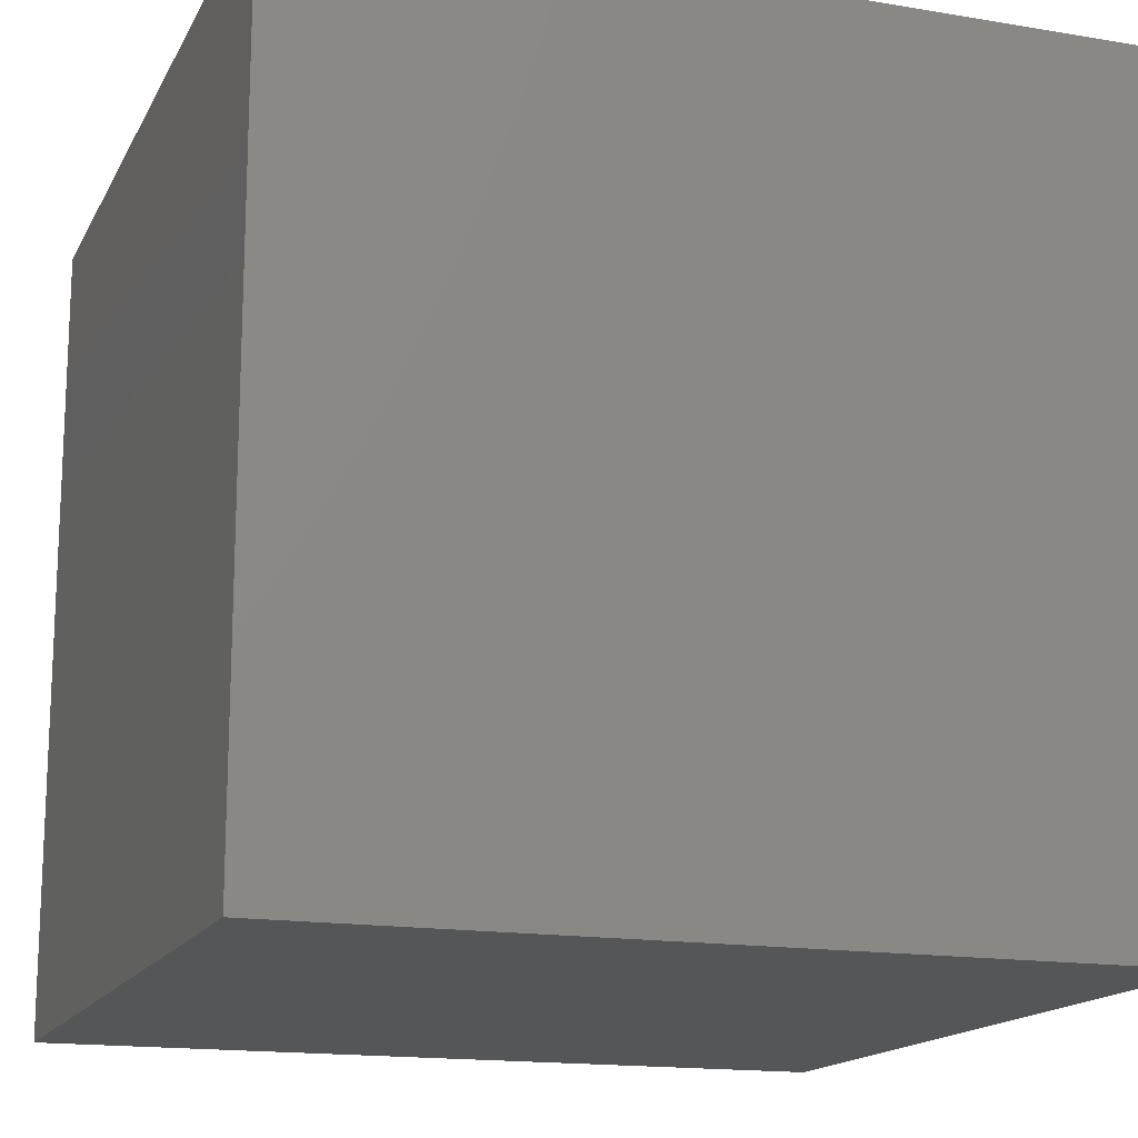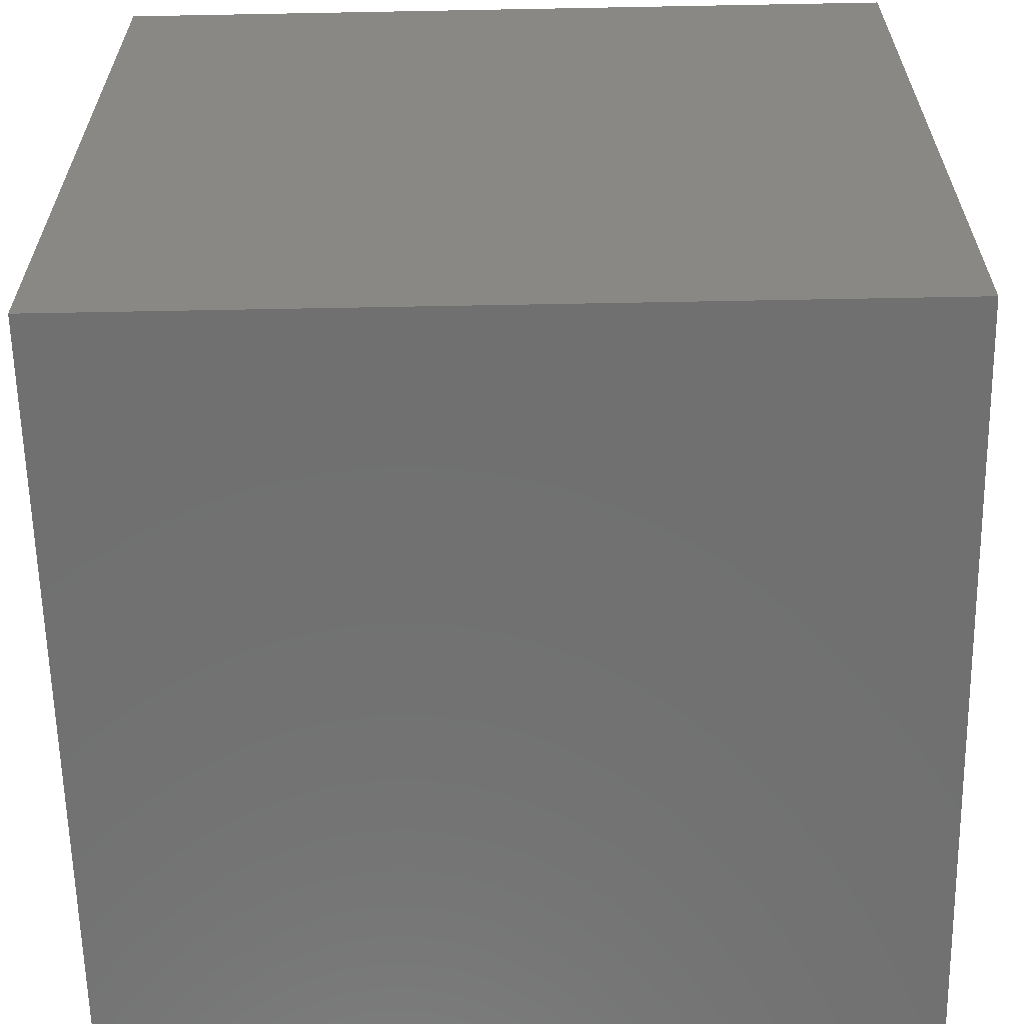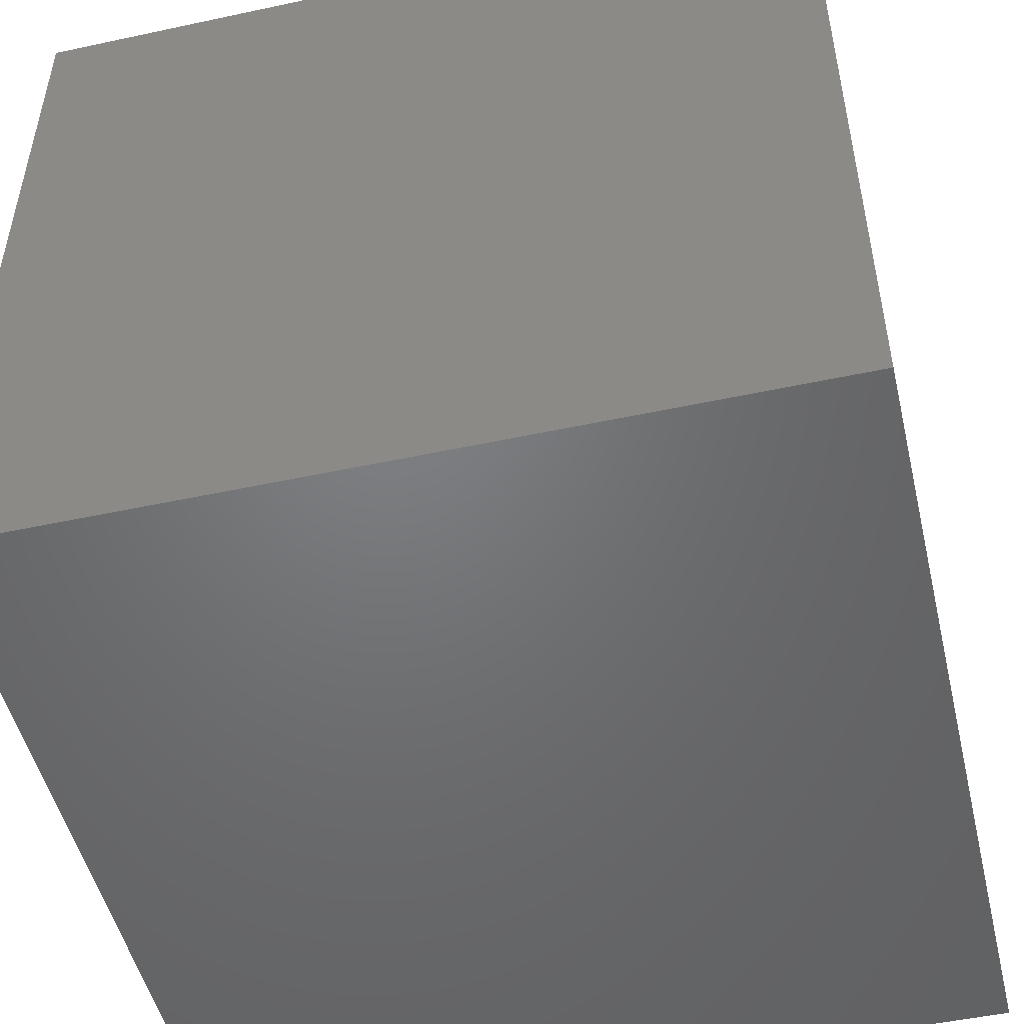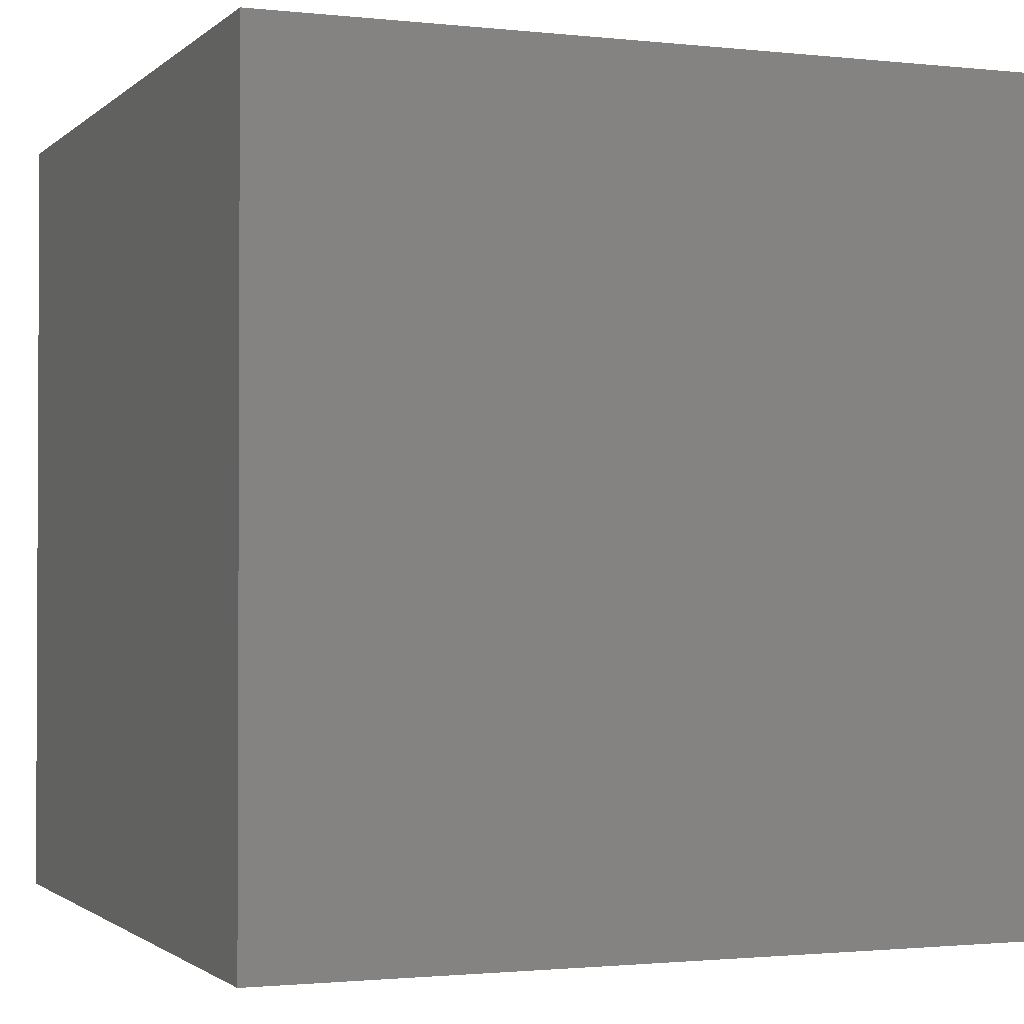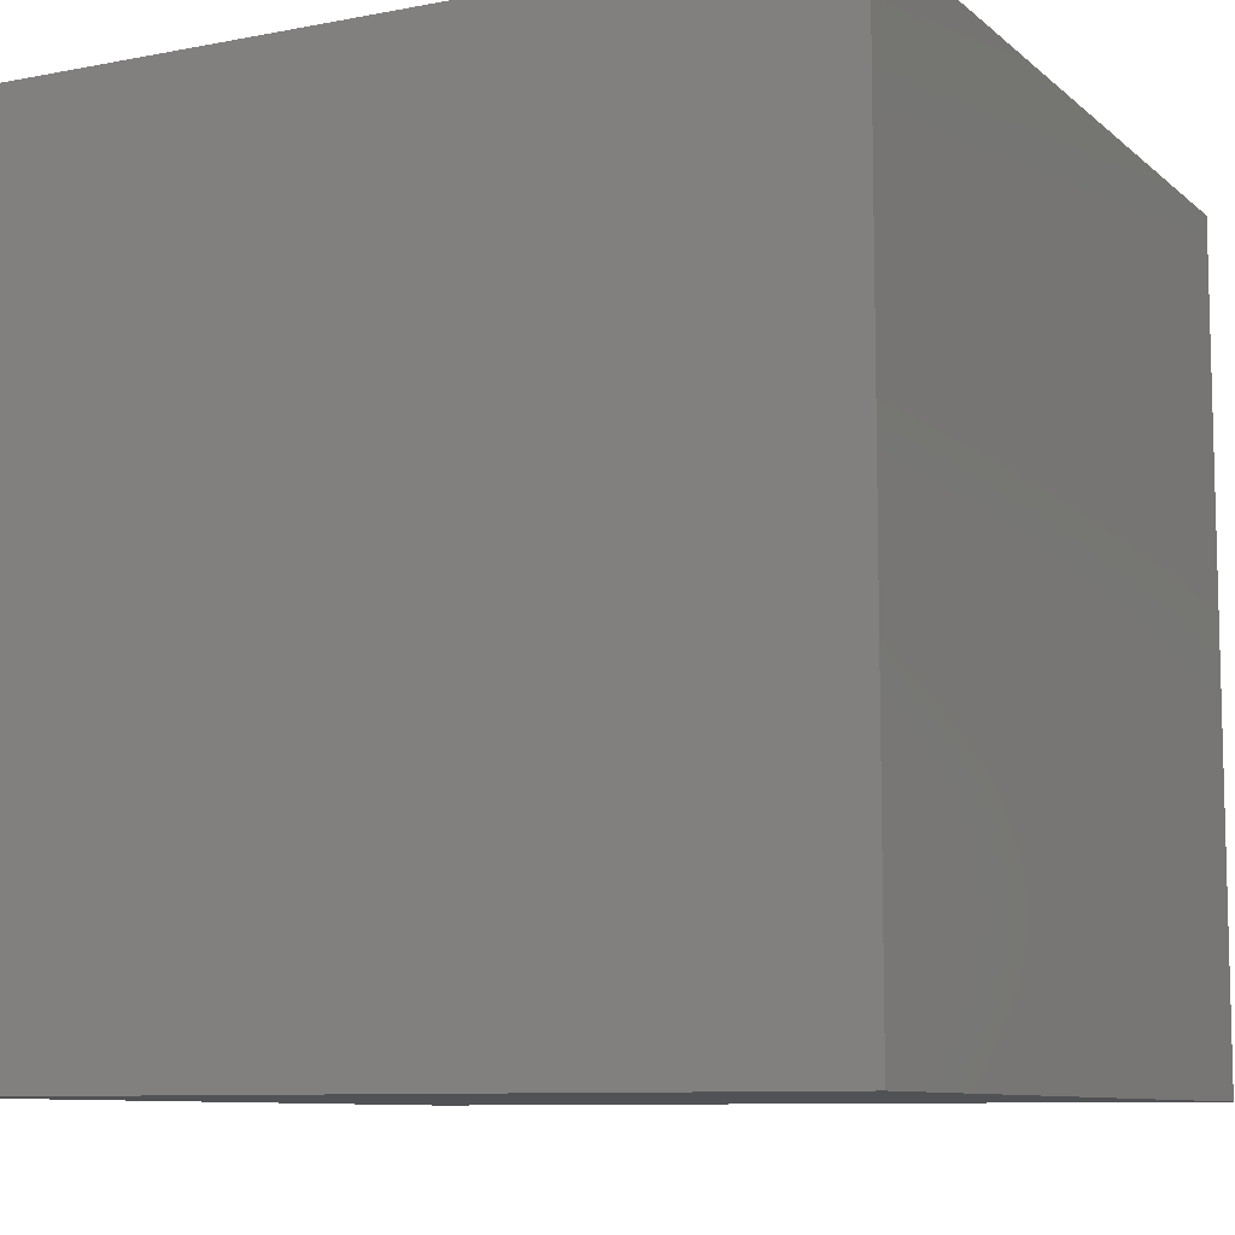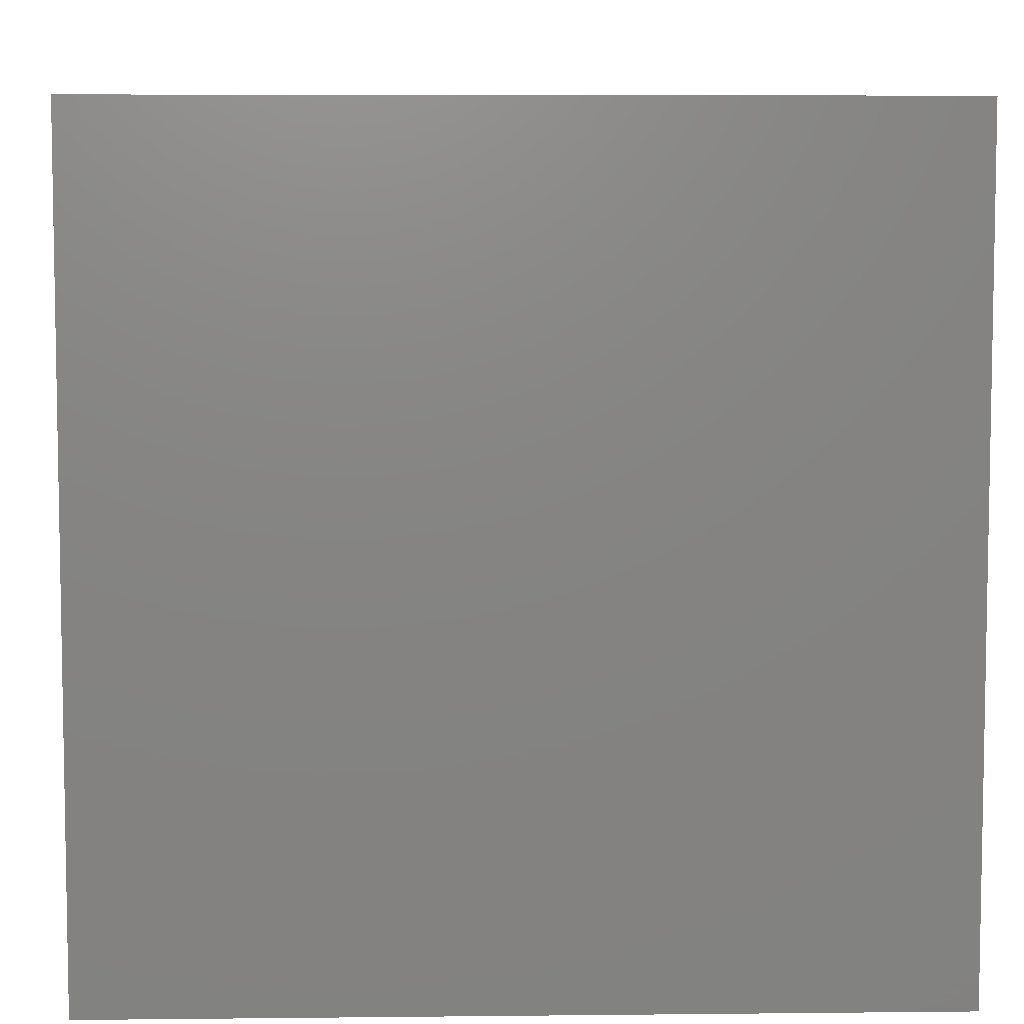
<metadata>
{"format":"stl","ext":"stl","renderer":"f3d","projection":"perspective","resolution":1024,"background":"white","views":[{"elev":-15.8,"azim":160.6,"up":"+Z"},{"elev":-62.2,"azim":-178.9,"up":"+Z"},{"elev":-50.1,"azim":103.3,"up":"+Z"},{"elev":-1.5,"azim":-21.8,"up":"+Z"},{"elev":-9.2,"azim":-153.0,"up":"+Z"},{"elev":6.5,"azim":-91.8,"up":"+Z"}]}
</metadata>
<code>
# stl→obj: 8 verts, 12 faces
v -4 7 -2
v -5 7 -2
v -4 6 -2
v -5 6 -2
v -4 6 -3
v -5 6 -3
v -4 7 -3
v -5 7 -3
f 1 2 3
f 3 2 4
f 5 6 7
f 7 6 8
f 4 6 3
f 3 6 5
f 2 8 4
f 4 8 6
f 1 7 2
f 2 7 8
f 3 5 1
f 1 5 7

</code>
